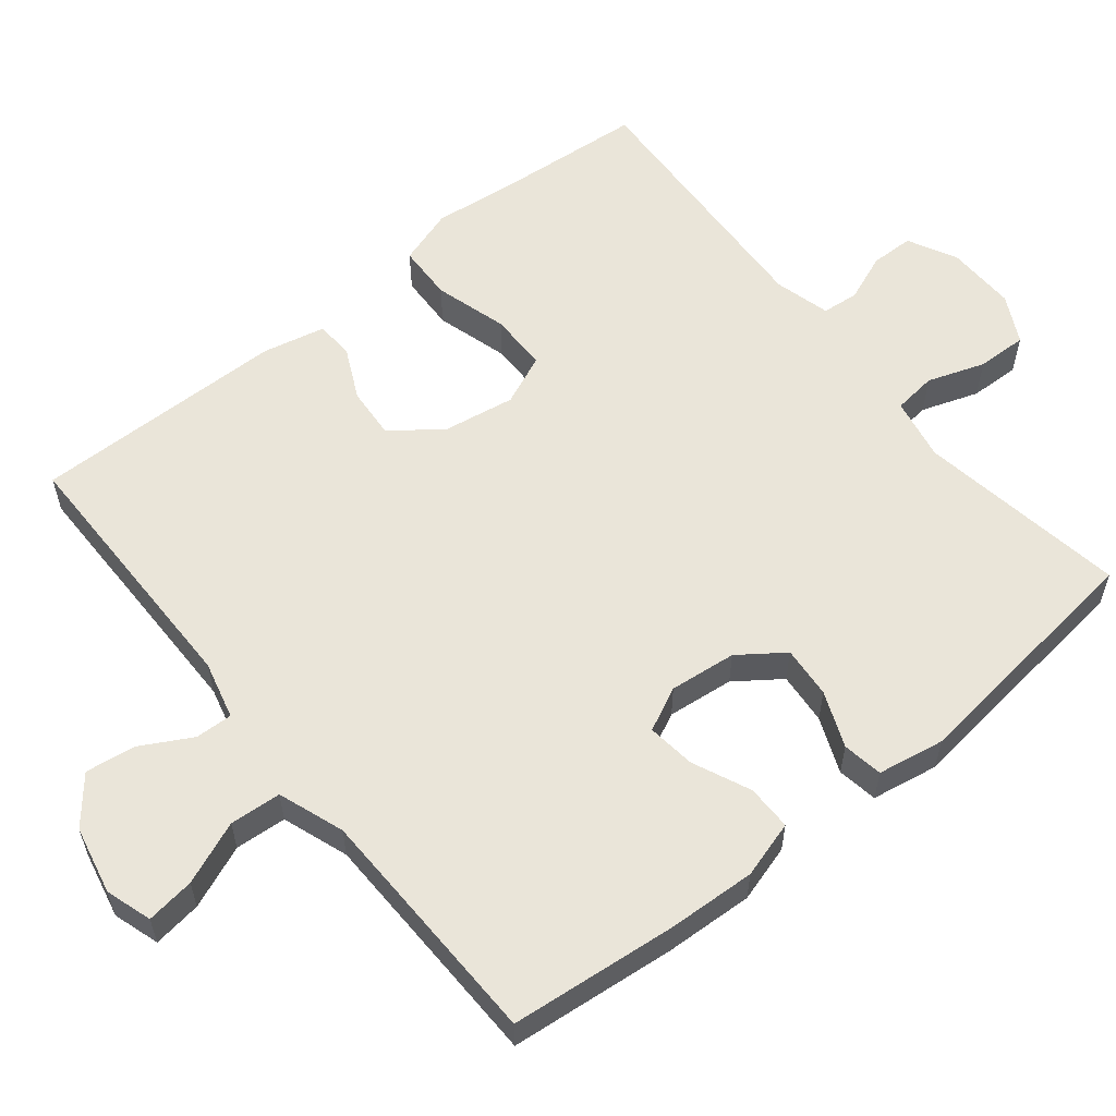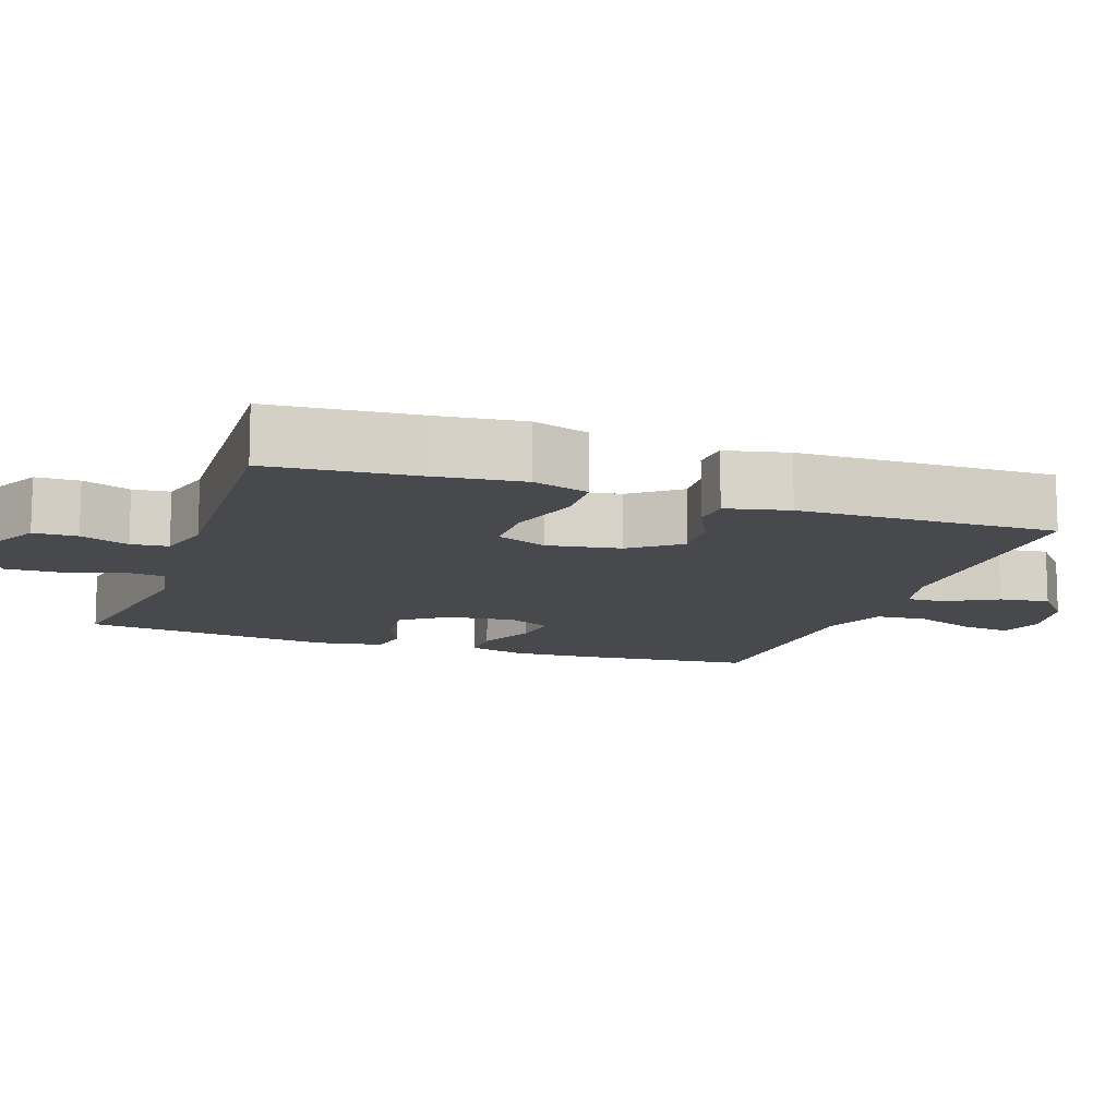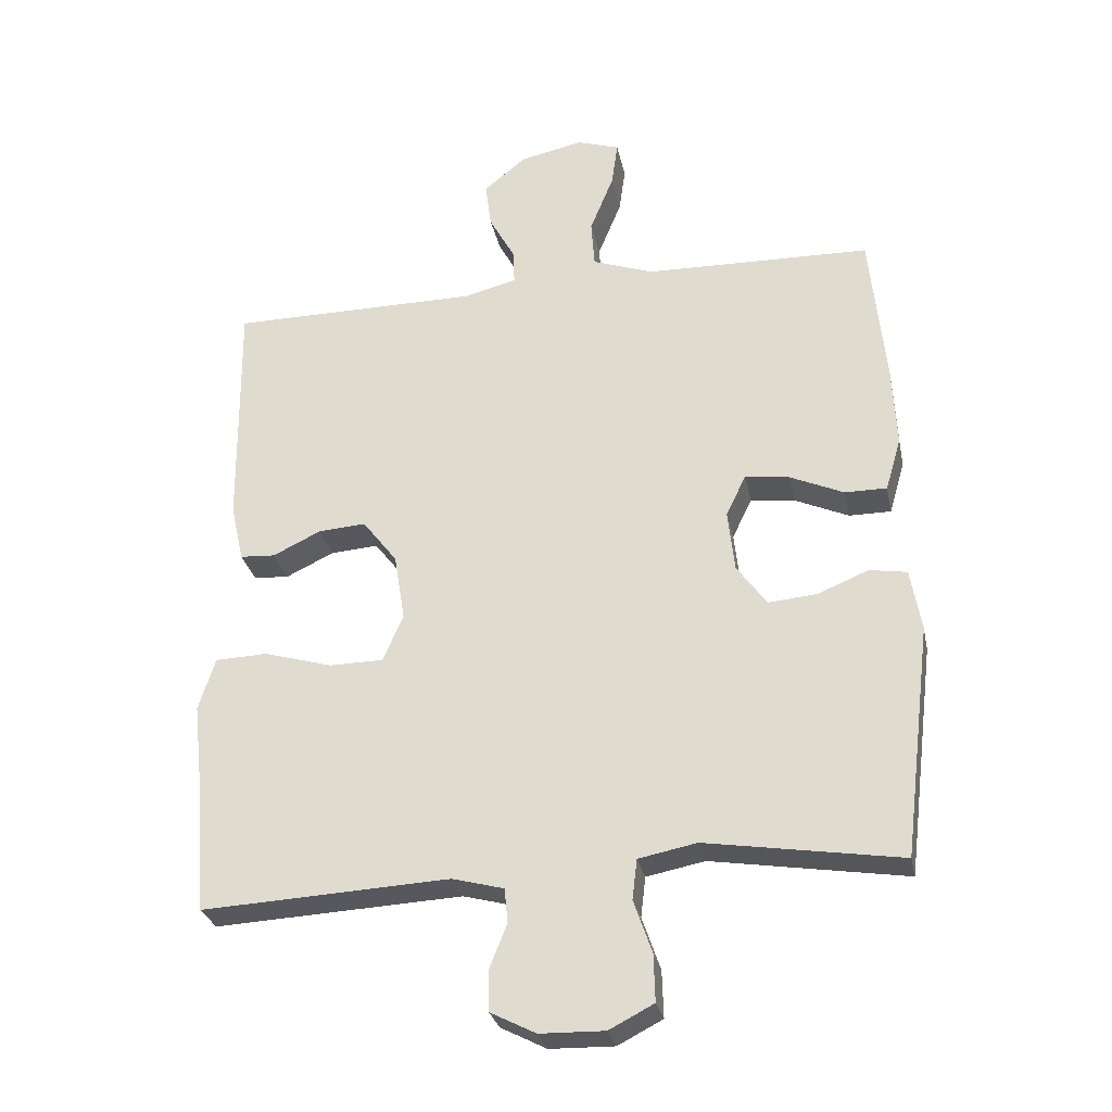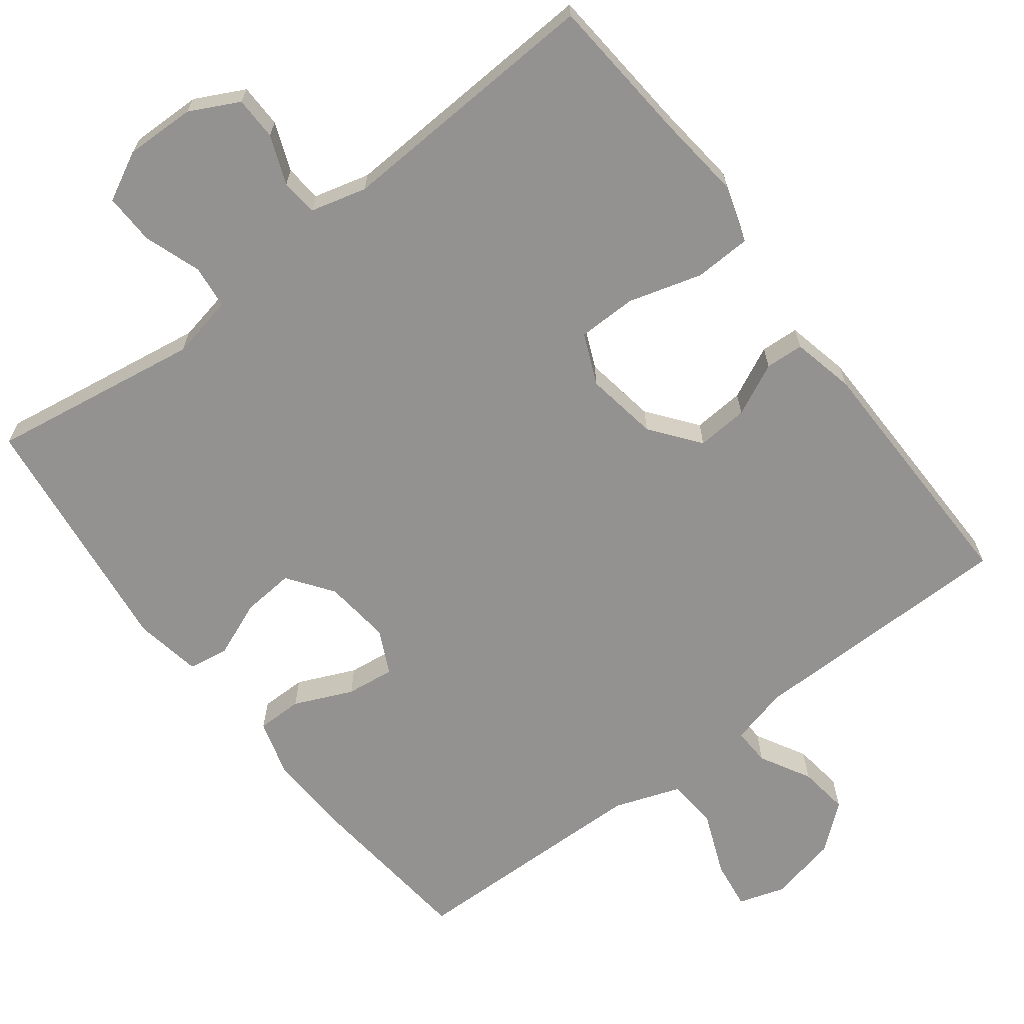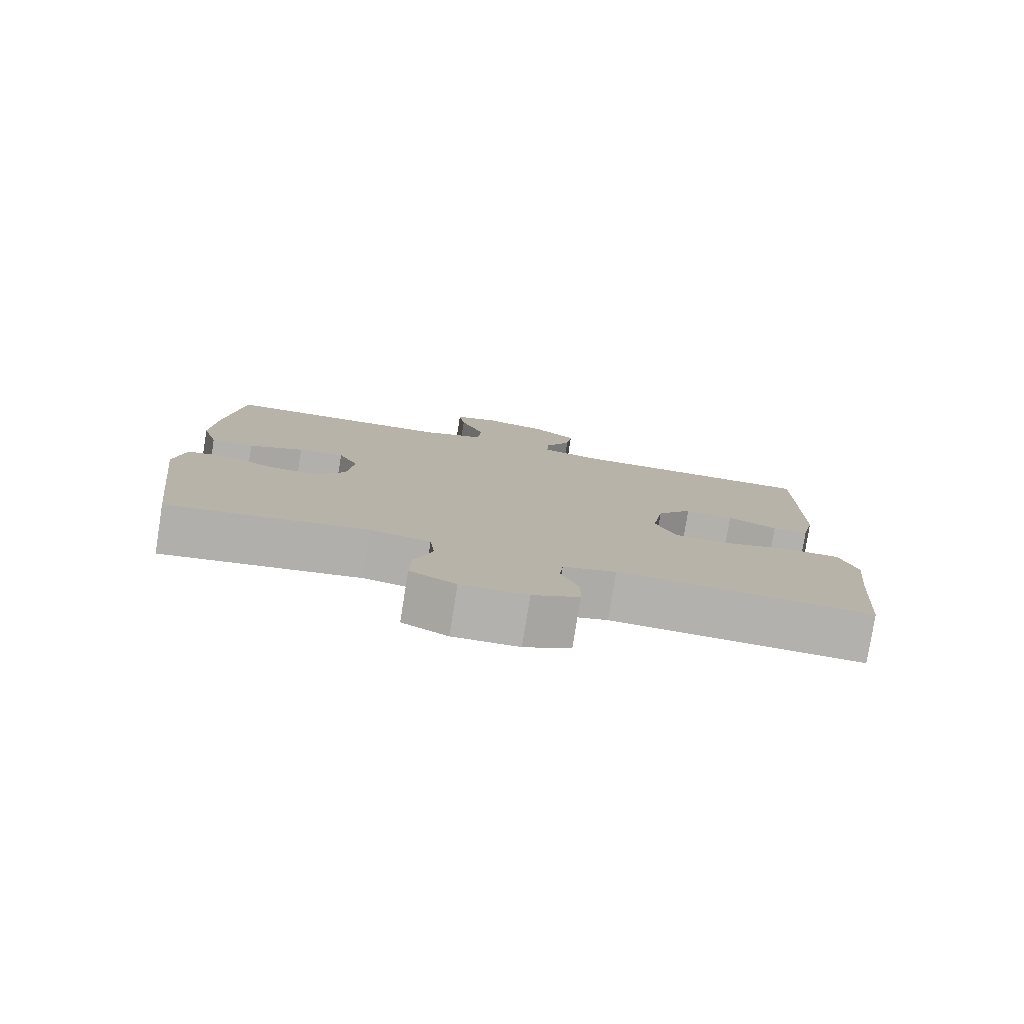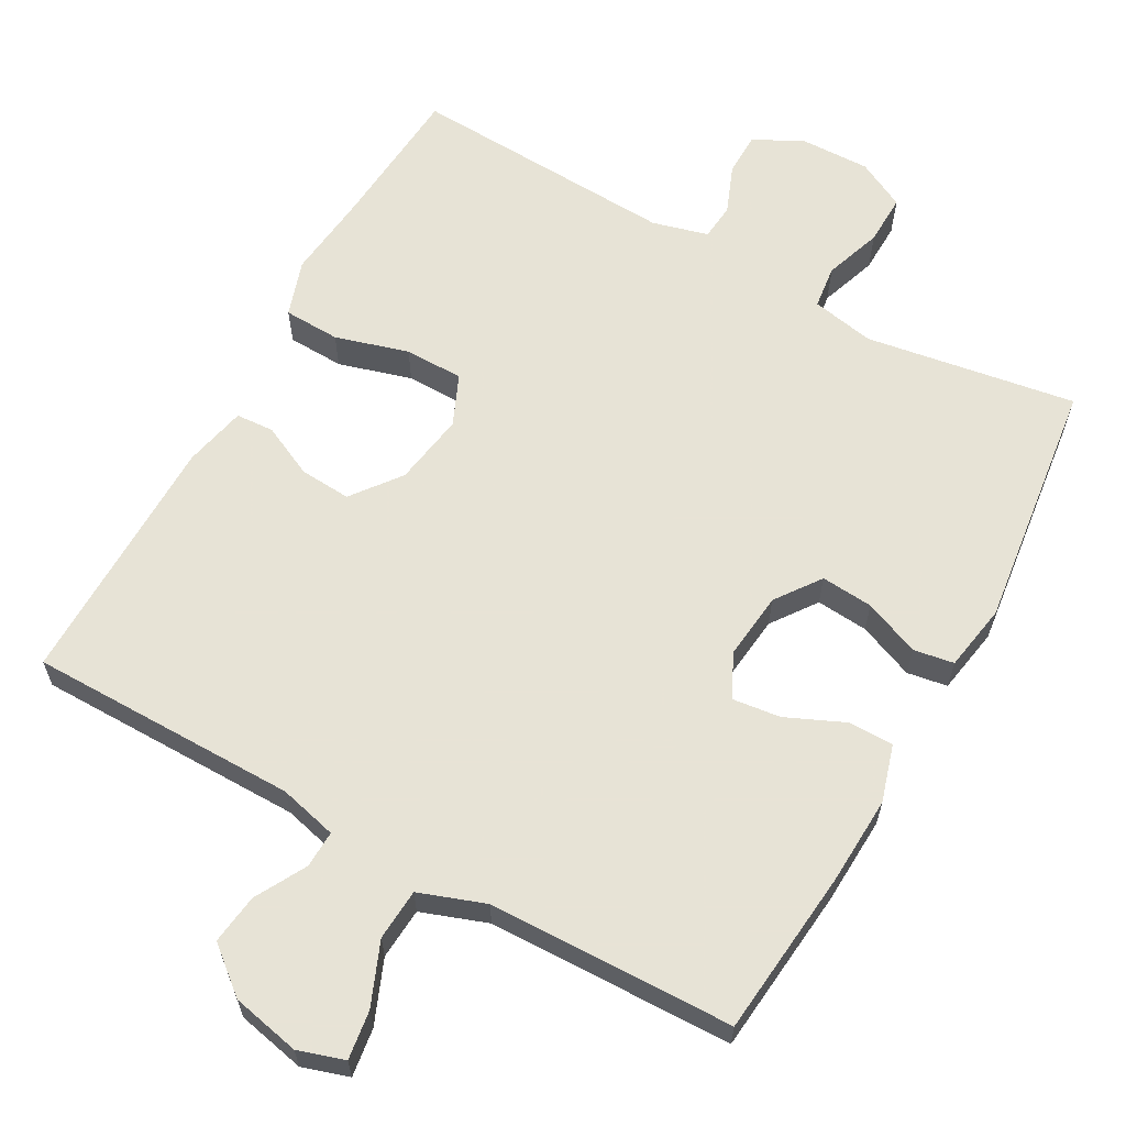
<metadata>
{"format":"obj","ext":"obj","renderer":"f3d","projection":"perspective","resolution":1024,"background":"white","views":[{"elev":58.0,"azim":51.1,"up":"+Y"},{"elev":-12.0,"azim":-109.2,"up":"+Y"},{"elev":-28.7,"azim":11.5,"up":"+Z"},{"elev":-66.5,"azim":-142.6,"up":"+Y"},{"elev":-79.3,"azim":171.0,"up":"+Z"},{"elev":62.6,"azim":29.0,"up":"+Y"}]}
</metadata>
<code>
v -0.5 0.07 0.5
v -0.133 0.07 0.502
v -0.054 0.07 0.522
v -0.056 0.07 0.573
v -0.094 0.07 0.642
v -0.103 0.07 0.71
v -0.041 0.07 0.761
v 0.052 0.07 0.781
v 0.115 0.07 0.761
v 0.106 0.07 0.695
v 0.071 0.07 0.609
v 0.076 0.07 0.539
v 0.166 0.07 0.507
v 0.303 0.07 0.504
v 0.5 0.07 0.5
v 0.523 0.07 0.273
v 0.529 0.07 0.152
v 0.506 0.07 0.074
v 0.444 0.07 0.074
v 0.365 0.07 0.109
v 0.299 0.07 0.117
v 0.27 0.07 0.057
v 0.28 0.07 -0.034
v 0.324 0.07 -0.095
v 0.395 0.07 -0.089
v 0.471 0.07 -0.058
v 0.526 0.07 -0.067
v 0.542 0.07 -0.158
v 0.5 0.07 -0.5
v 0.213 0.07 -0.455
v 0.127 0.07 -0.472
v 0.12 0.07 -0.531
v 0.147 0.07 -0.609
v 0.149 0.07 -0.678
v 0.083 0.07 -0.712
v -0.012 0.07 -0.71
v -0.079 0.07 -0.676
v -0.08 0.07 -0.617
v -0.054 0.07 -0.551
v -0.059 0.07 -0.501
v -0.135 0.07 -0.481
v -0.5 0.07 -0.5
v -0.516 0.07 -0.302
v -0.529 0.07 -0.183
v -0.504 0.07 -0.106
v -0.427 0.07 -0.103
v -0.327 0.07 -0.132
v -0.247 0.07 -0.131
v -0.217 0.07 -0.062
v -0.233 0.07 0.037
v -0.284 0.07 0.103
v -0.354 0.07 0.098
v -0.425 0.07 0.064
v -0.477 0.07 0.067
v -0.496 0.07 0.152
v -0.5 0 0.5
v -0.133 0 0.502
v -0.054 0 0.522
v -0.056 0 0.573
v -0.094 0 0.642
v -0.103 0 0.71
v -0.041 0 0.761
v 0.052 0 0.781
v 0.115 0 0.761
v 0.106 0 0.695
v 0.071 0 0.609
v 0.076 0 0.539
v 0.166 0 0.507
v 0.303 0 0.504
v 0.5 0 0.5
v 0.523 0 0.273
v 0.529 0 0.152
v 0.506 0 0.074
v 0.444 0 0.074
v 0.365 0 0.109
v 0.299 0 0.117
v 0.27 0 0.057
v 0.28 0 -0.034
v 0.324 0 -0.095
v 0.395 0 -0.089
v 0.471 0 -0.058
v 0.526 0 -0.067
v 0.542 0 -0.158
v 0.5 0 -0.5
v 0.213 0 -0.455
v 0.127 0 -0.472
v 0.12 0 -0.531
v 0.147 0 -0.609
v 0.149 0 -0.678
v 0.083 0 -0.712
v -0.012 0 -0.71
v -0.079 0 -0.676
v -0.08 0 -0.617
v -0.054 0 -0.551
v -0.059 0 -0.501
v -0.135 0 -0.481
v -0.5 0 -0.5
v -0.516 0 -0.302
v -0.529 0 -0.183
v -0.504 0 -0.106
v -0.427 0 -0.103
v -0.327 0 -0.132
v -0.247 0 -0.131
v -0.217 0 -0.062
v -0.233 0 0.037
v -0.284 0 0.103
v -0.354 0 0.098
v -0.425 0 0.064
v -0.477 0 0.067
v -0.496 0 0.152
f 55 1 2
f 54 55 2
f 53 54 2
f 52 53 2
f 51 52 2 3
f 50 51 3
f 49 50 3
f 45 46 47
f 44 45 47
f 43 44 47
f 43 47 48
f 42 43 48
f 41 42 48
f 40 41 48 49
f 37 38 39
f 36 37 39
f 35 36 39
f 34 35 39
f 33 34 39
f 32 33 39
f 31 32 39 40
f 40 49 3
f 31 40 3
f 30 31 3
f 28 29 30
f 27 28 30
f 26 27 30
f 25 26 30
f 18 19 20
f 17 18 20
f 16 17 20
f 15 16 20
f 14 15 20
f 13 14 20 21
f 12 13 21 22
f 9 10 11
f 8 9 11
f 7 8 11
f 6 7 11
f 5 6 11
f 4 5 11
f 4 11 12
f 12 22 23
f 4 12 23
f 3 4 23
f 24 25 30
f 23 24 30
f 3 23 30
f 57 56 110
f 57 110 109
f 57 109 108
f 57 108 107
f 58 57 107 106
f 58 106 105
f 58 105 104
f 102 101 100
f 102 100 99
f 102 99 98
f 103 102 98
f 103 98 97
f 103 97 96
f 104 103 96 95
f 94 93 92
f 94 92 91
f 94 91 90
f 94 90 89
f 94 89 88
f 94 88 87
f 95 94 87 86
f 58 104 95
f 58 95 86
f 58 86 85
f 85 84 83
f 85 83 82
f 85 82 81
f 85 81 80
f 75 74 73
f 75 73 72
f 75 72 71
f 75 71 70
f 75 70 69
f 76 75 69 68
f 77 76 68 67
f 66 65 64
f 66 64 63
f 66 63 62
f 66 62 61
f 66 61 60
f 66 60 59
f 67 66 59
f 78 77 67
f 78 67 59
f 78 59 58
f 85 80 79
f 85 79 78
f 85 78 58
f 1 56 57 2
f 2 57 58 3
f 3 58 59 4
f 4 59 60 5
f 5 60 61 6
f 6 61 62 7
f 7 62 63 8
f 8 63 64 9
f 9 64 65 10
f 10 65 66 11
f 11 66 67 12
f 12 67 68 13
f 13 68 69 14
f 14 69 70 15
f 15 70 71 16
f 16 71 72 17
f 17 72 73 18
f 18 73 74 19
f 19 74 75 20
f 20 75 76 21
f 21 76 77 22
f 22 77 78 23
f 23 78 79 24
f 24 79 80 25
f 25 80 81 26
f 26 81 82 27
f 27 82 83 28
f 28 83 84 29
f 29 84 85 30
f 30 85 86 31
f 31 86 87 32
f 32 87 88 33
f 33 88 89 34
f 34 89 90 35
f 35 90 91 36
f 36 91 92 37
f 37 92 93 38
f 38 93 94 39
f 39 94 95 40
f 40 95 96 41
f 41 96 97 42
f 42 97 98 43
f 43 98 99 44
f 44 99 100 45
f 45 100 101 46
f 46 101 102 47
f 47 102 103 48
f 48 103 104 49
f 49 104 105 50
f 50 105 106 51
f 51 106 107 52
f 52 107 108 53
f 53 108 109 54
f 54 109 110 55
f 55 110 56 1

</code>
